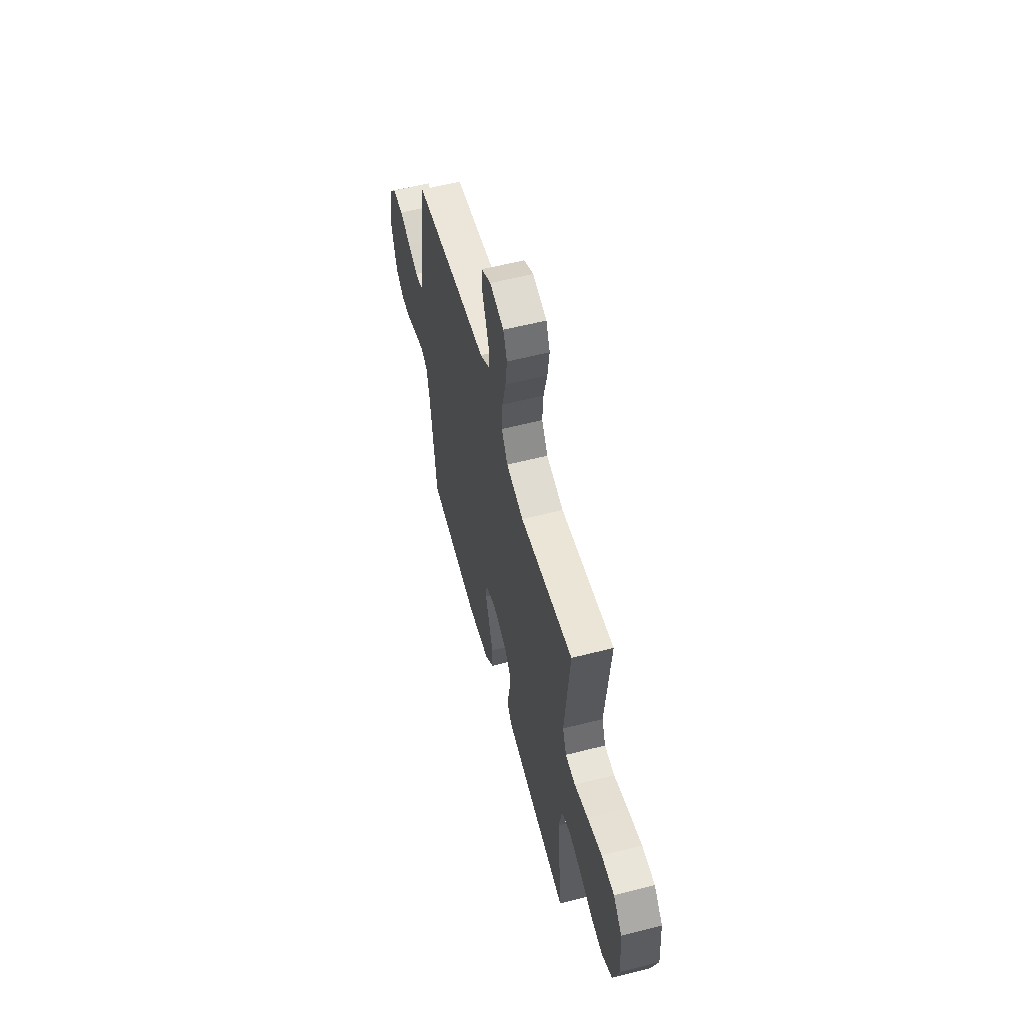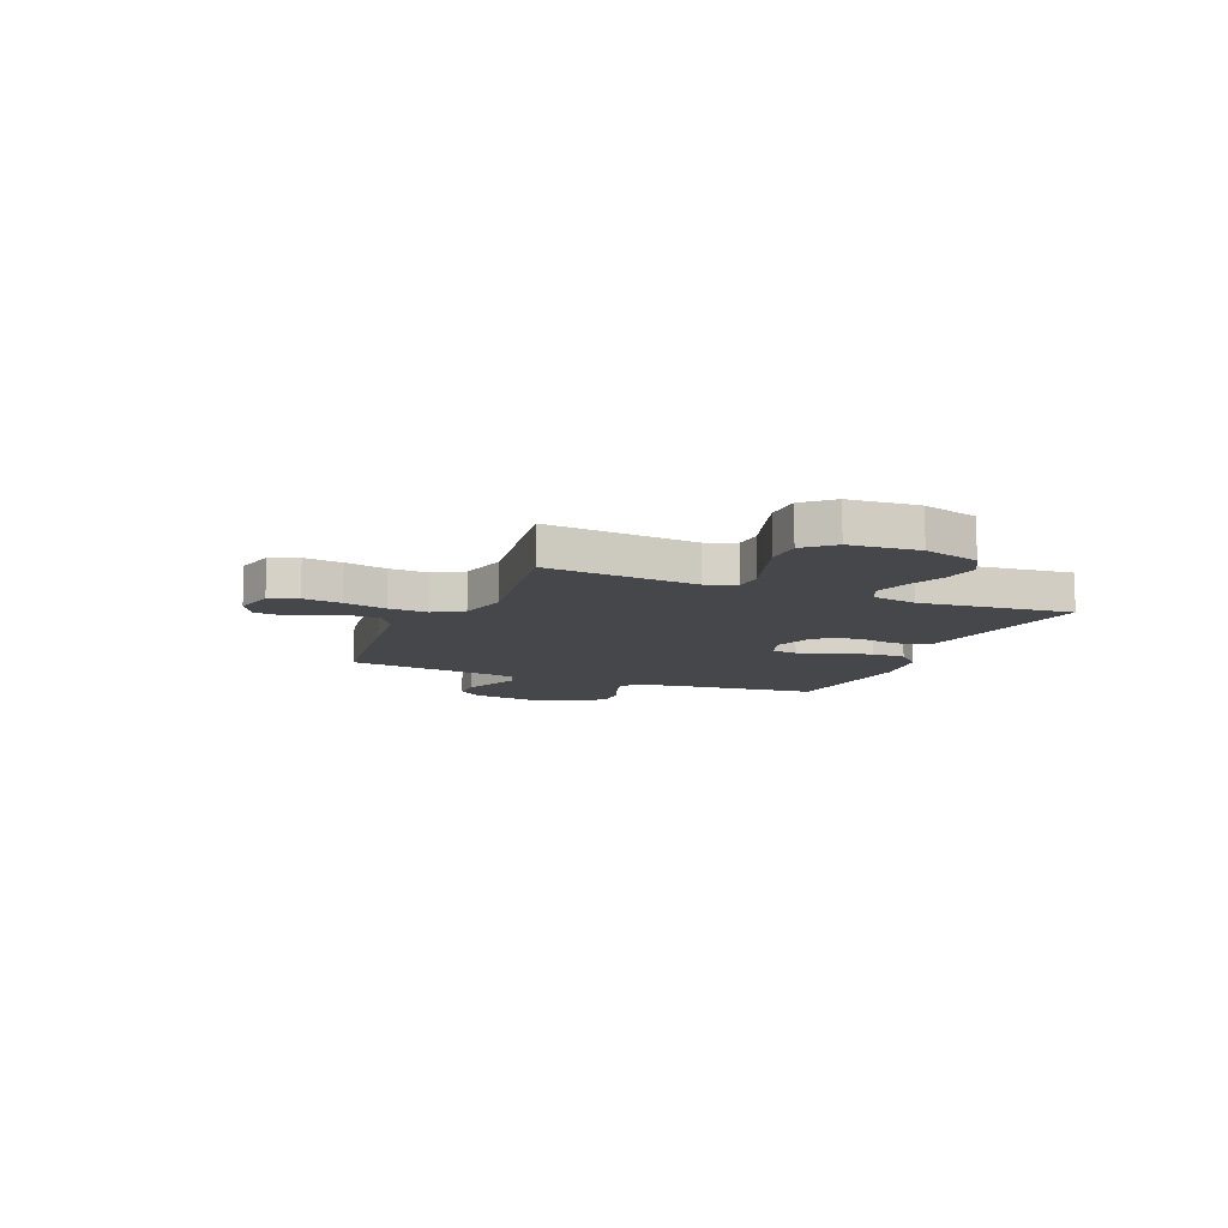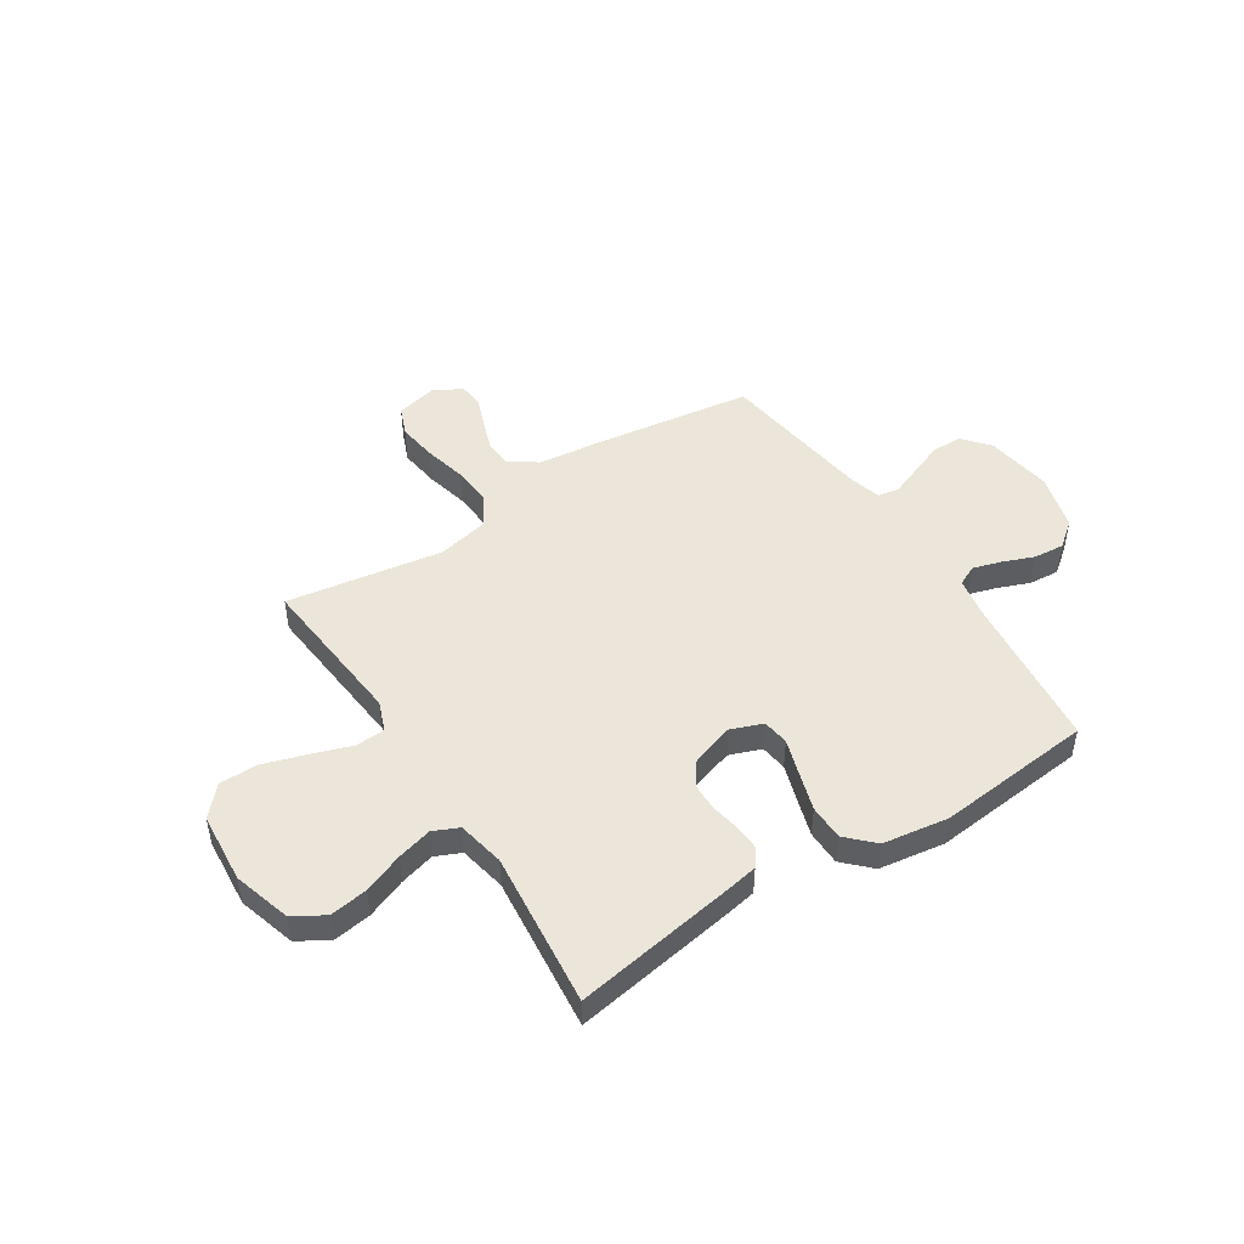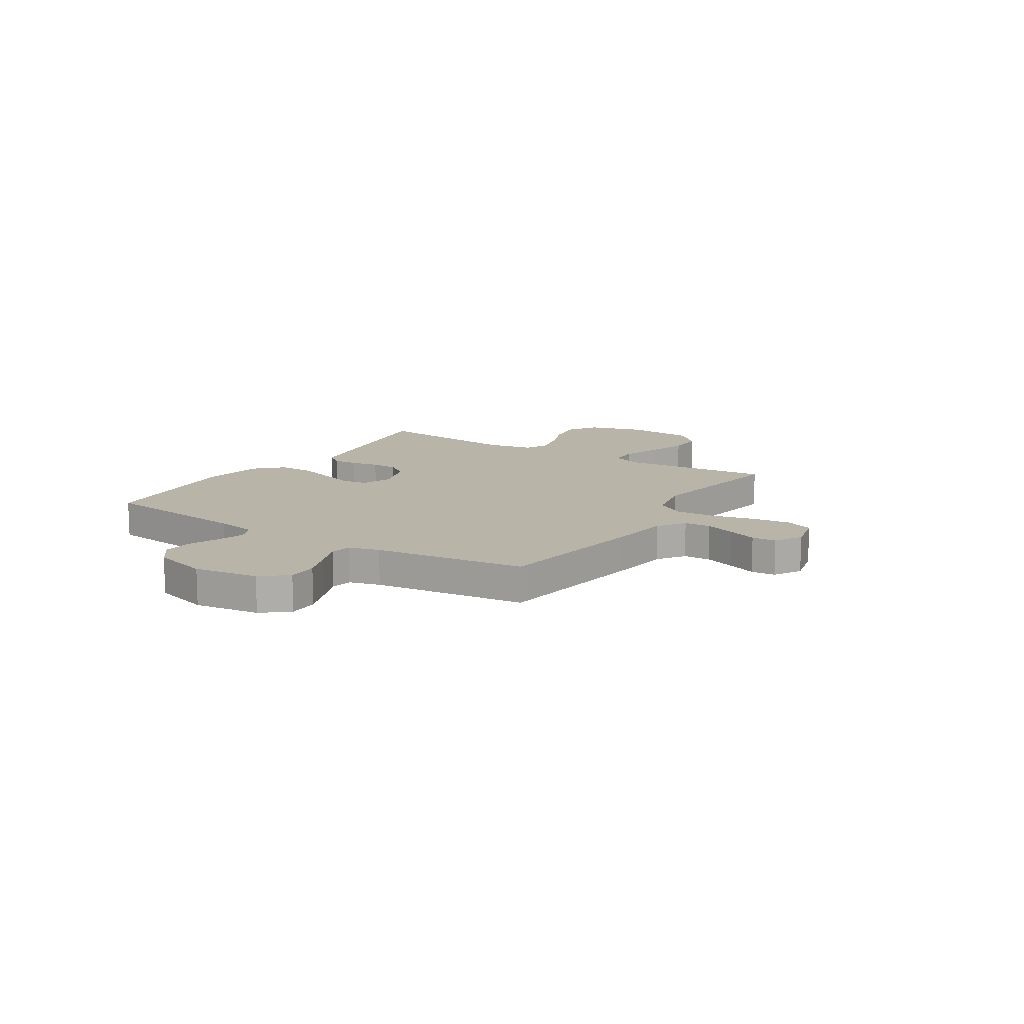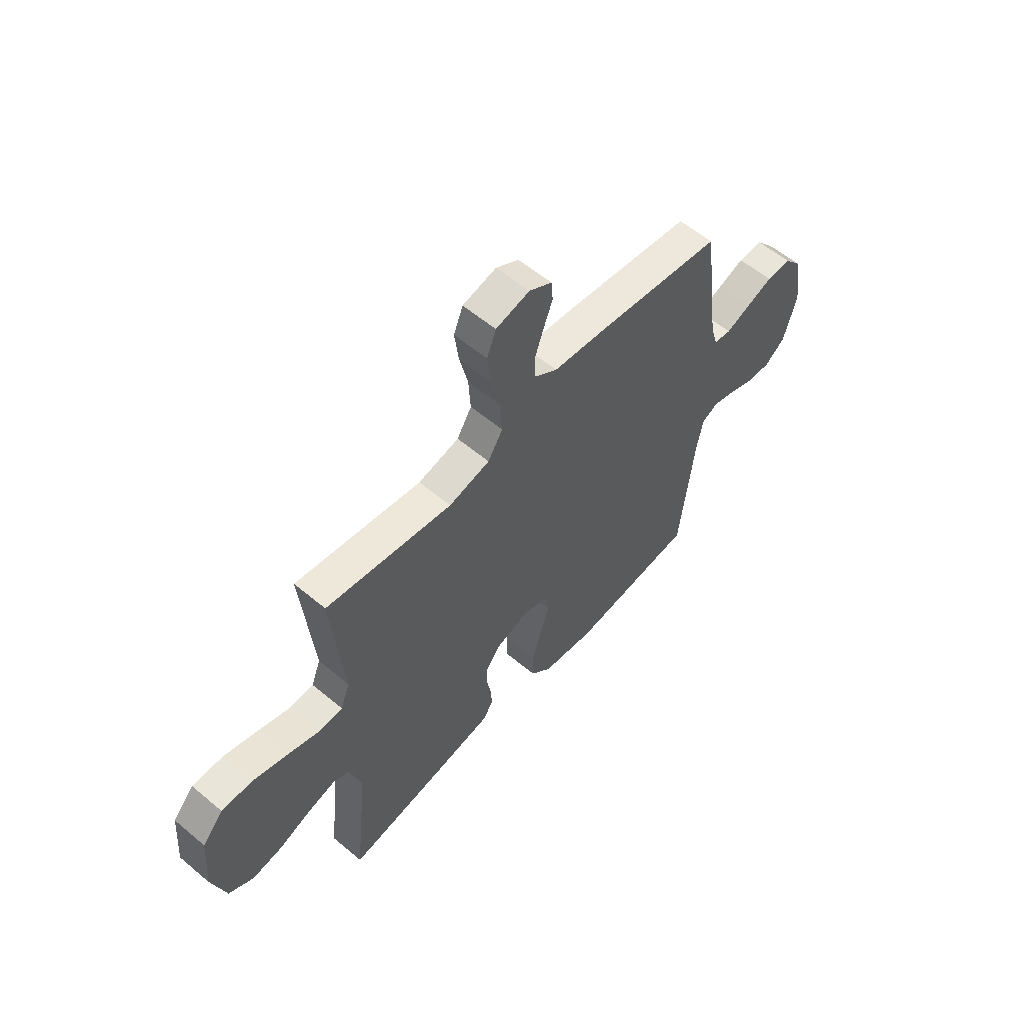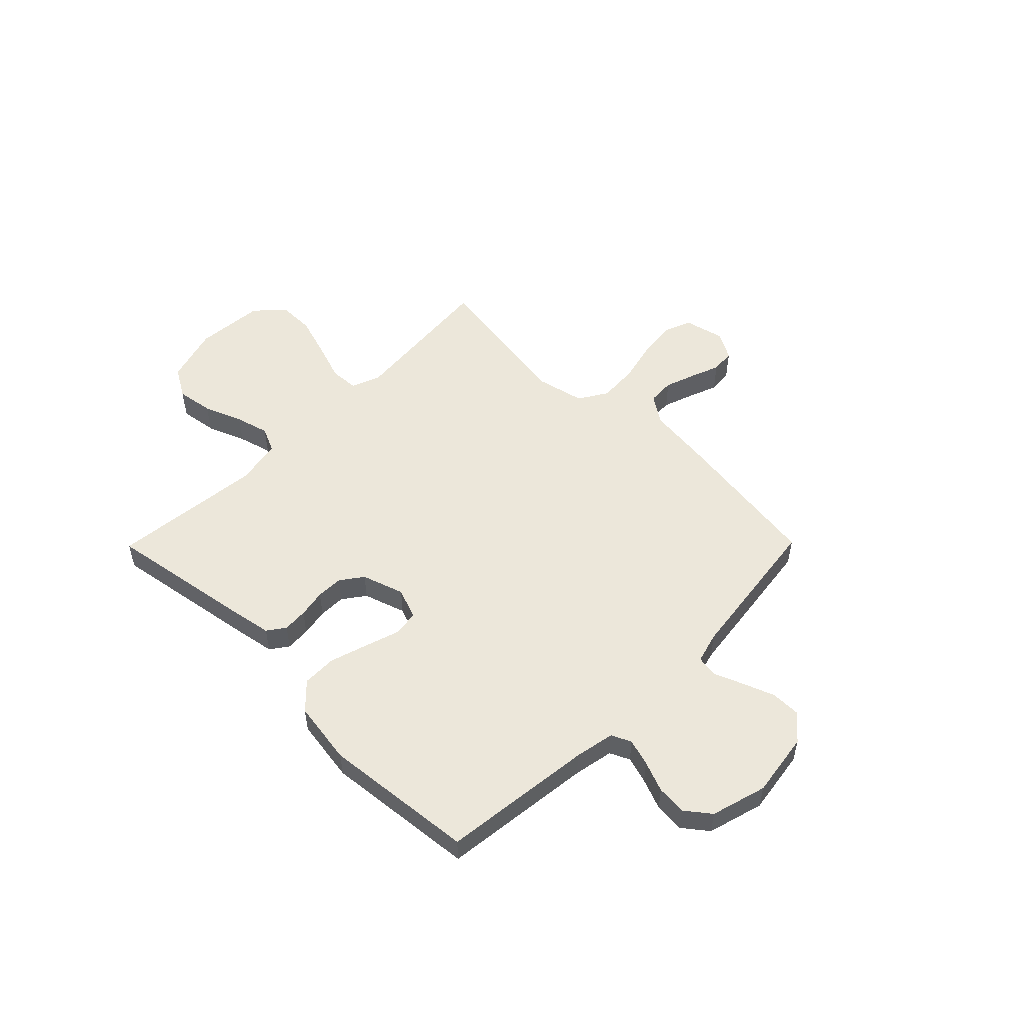
<metadata>
{"format":"obj","ext":"obj","renderer":"f3d","projection":"perspective","resolution":1024,"background":"white","views":[{"elev":57.7,"azim":75.1,"up":"+Z"},{"elev":-10.5,"azim":67.2,"up":"+Y"},{"elev":48.0,"azim":147.2,"up":"+Y"},{"elev":13.0,"azim":-57.2,"up":"+Y"},{"elev":57.8,"azim":131.0,"up":"+Z"},{"elev":52.6,"azim":-135.4,"up":"+Y"}]}
</metadata>
<code>
v 0.5 0.07 0.5
v 0.472 0.07 0.2
v 0.494 0.07 0.142
v 0.551 0.07 0.139
v 0.627 0.07 0.165
v 0.71 0.07 0.191
v 0.783 0.07 0.191
v 0.833 0.07 0.136
v 0.844 0.07 0
v 0.811 0.07 -0.111
v 0.752 0.07 -0.146
v 0.679 0.07 -0.135
v 0.603 0.07 -0.105
v 0.536 0.07 -0.087
v 0.487 0.07 -0.109
v 0.469 0.07 -0.2
v 0.5 0.07 -0.5
v 0.2 0.07 -0.451
v 0.128 0.07 -0.438
v 0.103 0.07 -0.403
v 0.106 0.07 -0.354
v 0.116 0.07 -0.299
v 0.115 0.07 -0.246
v 0.083 0.07 -0.202
v 0 0.07 -0.175
v -0.061 0.07 -0.198
v -0.068 0.07 -0.249
v -0.046 0.07 -0.318
v -0.023 0.07 -0.392
v -0.024 0.07 -0.46
v -0.074 0.07 -0.51
v -0.2 0.07 -0.529
v -0.5 0.07 -0.5
v -0.534 0.07 -0.2
v -0.549 0.07 -0.121
v -0.588 0.07 -0.103
v -0.641 0.07 -0.119
v -0.702 0.07 -0.143
v -0.761 0.07 -0.148
v -0.81 0.07 -0.11
v -0.841 0.07 0
v -0.822 0.07 0.128
v -0.779 0.07 0.179
v -0.72 0.07 0.179
v -0.657 0.07 0.155
v -0.599 0.07 0.132
v -0.557 0.07 0.139
v -0.54 0.07 0.2
v -0.5 0.07 0.5
v -0.2 0.07 0.542
v -0.072 0.07 0.557
v -0.018 0.07 0.594
v -0.015 0.07 0.647
v -0.036 0.07 0.707
v -0.058 0.07 0.765
v -0.054 0.07 0.813
v 0 0.07 0.844
v 0.08 0.07 0.825
v 0.102 0.07 0.77
v 0.092 0.07 0.694
v 0.072 0.07 0.61
v 0.067 0.07 0.532
v 0.102 0.07 0.475
v 0.2 0.07 0.453
v 0.5 0 0.5
v 0.472 0 0.2
v 0.494 0 0.142
v 0.551 0 0.139
v 0.627 0 0.165
v 0.71 0 0.191
v 0.783 0 0.191
v 0.833 0 0.136
v 0.844 0 0
v 0.811 0 -0.111
v 0.752 0 -0.146
v 0.679 0 -0.135
v 0.603 0 -0.105
v 0.536 0 -0.087
v 0.487 0 -0.109
v 0.469 0 -0.2
v 0.5 0 -0.5
v 0.2 0 -0.451
v 0.128 0 -0.438
v 0.103 0 -0.403
v 0.106 0 -0.354
v 0.116 0 -0.299
v 0.115 0 -0.246
v 0.083 0 -0.202
v 0 0 -0.175
v -0.061 0 -0.198
v -0.068 0 -0.249
v -0.046 0 -0.318
v -0.023 0 -0.392
v -0.024 0 -0.46
v -0.074 0 -0.51
v -0.2 0 -0.529
v -0.5 0 -0.5
v -0.534 0 -0.2
v -0.549 0 -0.121
v -0.588 0 -0.103
v -0.641 0 -0.119
v -0.702 0 -0.143
v -0.761 0 -0.148
v -0.81 0 -0.11
v -0.841 0 0
v -0.822 0 0.128
v -0.779 0 0.179
v -0.72 0 0.179
v -0.657 0 0.155
v -0.599 0 0.132
v -0.557 0 0.139
v -0.54 0 0.2
v -0.5 0 0.5
v -0.2 0 0.542
v -0.072 0 0.557
v -0.018 0 0.594
v -0.015 0 0.647
v -0.036 0 0.707
v -0.058 0 0.765
v -0.054 0 0.813
v 0 0 0.844
v 0.08 0 0.825
v 0.102 0 0.77
v 0.092 0 0.694
v 0.072 0 0.61
v 0.067 0 0.532
v 0.102 0 0.475
v 0.2 0 0.453
f 59 60 61
f 58 59 61
f 57 58 61
f 56 57 61
f 55 56 61
f 54 55 61
f 53 54 61 62
f 52 53 62 63
f 48 49 50 51
f 51 52 63
f 48 51 63
f 47 48 63
f 44 45 46
f 43 44 46
f 42 43 46
f 41 42 46
f 40 41 46
f 39 40 46
f 38 39 46
f 37 38 46
f 36 37 46 47
f 47 63 64
f 36 47 64
f 35 36 64
f 32 33 34
f 31 32 34
f 30 31 34
f 29 30 34
f 28 29 34
f 27 28 34
f 26 27 34 35
f 20 21 22
f 19 20 22
f 18 19 22
f 17 18 22
f 16 17 22
f 15 16 22 23
f 14 15 23 24
f 11 12 13
f 10 11 13
f 9 10 13
f 8 9 13
f 7 8 13
f 6 7 13
f 5 6 13
f 4 5 13
f 3 4 13 14
f 14 24 25
f 3 14 25
f 2 3 25
f 26 35 64
f 25 26 64
f 2 25 64
f 1 2 64
f 125 124 123
f 125 123 122
f 125 122 121
f 125 121 120
f 125 120 119
f 125 119 118
f 126 125 118 117
f 127 126 117 116
f 115 114 113 112
f 127 116 115
f 127 115 112
f 127 112 111
f 110 109 108
f 110 108 107
f 110 107 106
f 110 106 105
f 110 105 104
f 110 104 103
f 110 103 102
f 110 102 101
f 111 110 101 100
f 128 127 111
f 128 111 100
f 128 100 99
f 98 97 96
f 98 96 95
f 98 95 94
f 98 94 93
f 98 93 92
f 98 92 91
f 99 98 91 90
f 86 85 84
f 86 84 83
f 86 83 82
f 86 82 81
f 86 81 80
f 87 86 80 79
f 88 87 79 78
f 77 76 75
f 77 75 74
f 77 74 73
f 77 73 72
f 77 72 71
f 77 71 70
f 77 70 69
f 77 69 68
f 78 77 68 67
f 89 88 78
f 89 78 67
f 89 67 66
f 128 99 90
f 128 90 89
f 128 89 66
f 128 66 65
f 1 65 66 2
f 2 66 67 3
f 3 67 68 4
f 4 68 69 5
f 5 69 70 6
f 6 70 71 7
f 7 71 72 8
f 8 72 73 9
f 9 73 74 10
f 10 74 75 11
f 11 75 76 12
f 12 76 77 13
f 13 77 78 14
f 14 78 79 15
f 15 79 80 16
f 16 80 81 17
f 17 81 82 18
f 18 82 83 19
f 19 83 84 20
f 20 84 85 21
f 21 85 86 22
f 22 86 87 23
f 23 87 88 24
f 24 88 89 25
f 25 89 90 26
f 26 90 91 27
f 27 91 92 28
f 28 92 93 29
f 29 93 94 30
f 30 94 95 31
f 31 95 96 32
f 32 96 97 33
f 33 97 98 34
f 34 98 99 35
f 35 99 100 36
f 36 100 101 37
f 37 101 102 38
f 38 102 103 39
f 39 103 104 40
f 40 104 105 41
f 41 105 106 42
f 42 106 107 43
f 43 107 108 44
f 44 108 109 45
f 45 109 110 46
f 46 110 111 47
f 47 111 112 48
f 48 112 113 49
f 49 113 114 50
f 50 114 115 51
f 51 115 116 52
f 52 116 117 53
f 53 117 118 54
f 54 118 119 55
f 55 119 120 56
f 56 120 121 57
f 57 121 122 58
f 58 122 123 59
f 59 123 124 60
f 60 124 125 61
f 61 125 126 62
f 62 126 127 63
f 63 127 128 64
f 64 128 65 1

</code>
